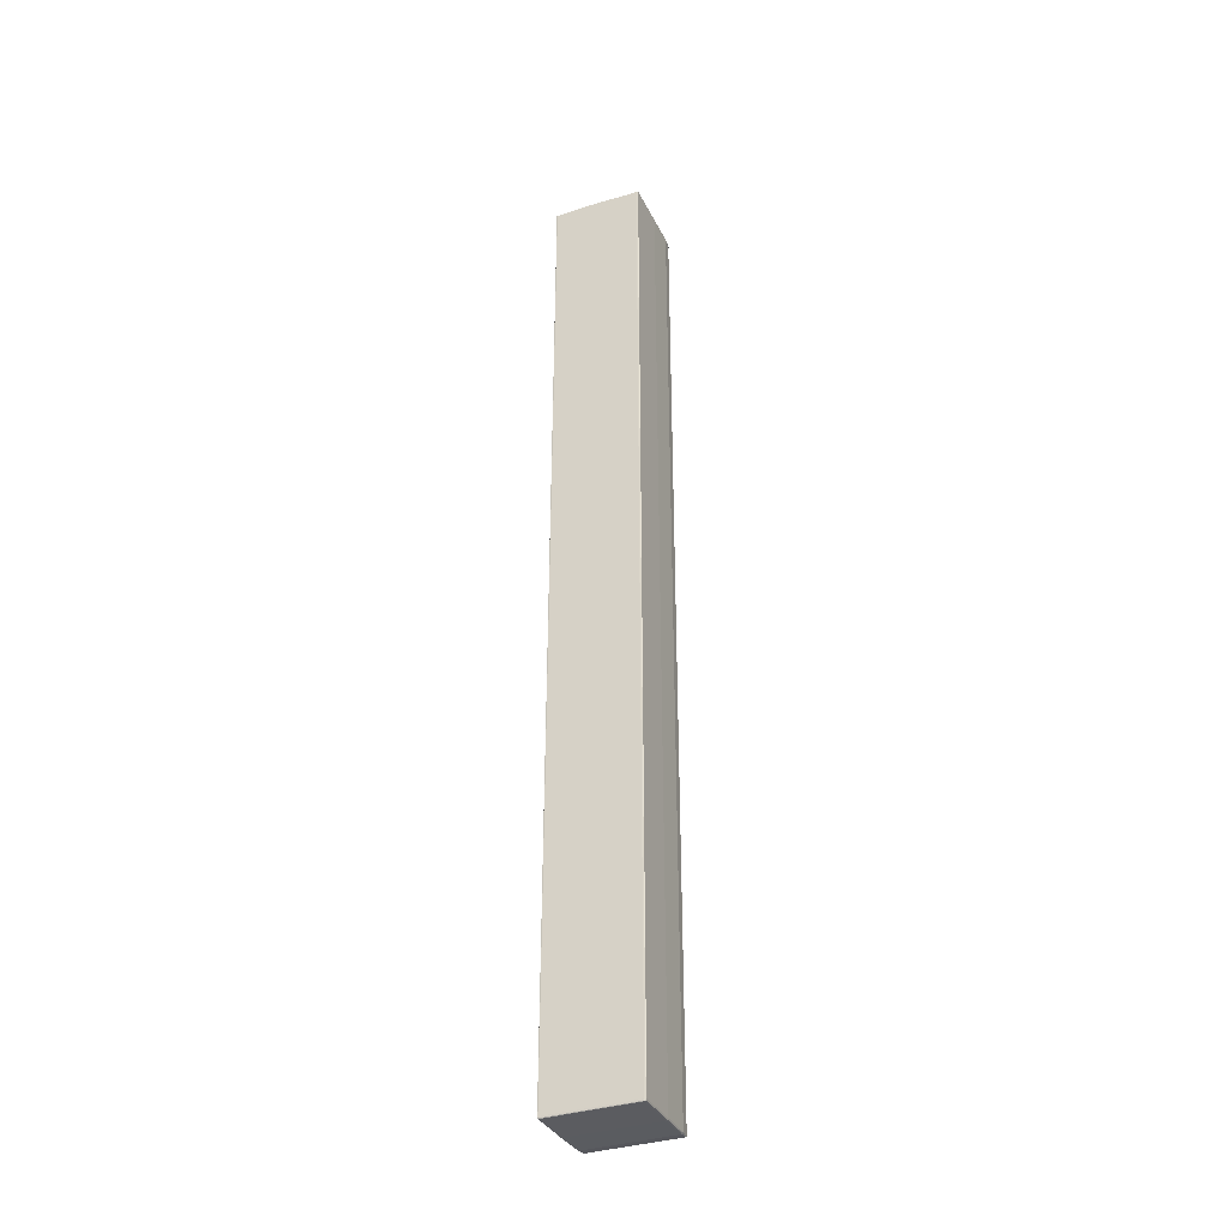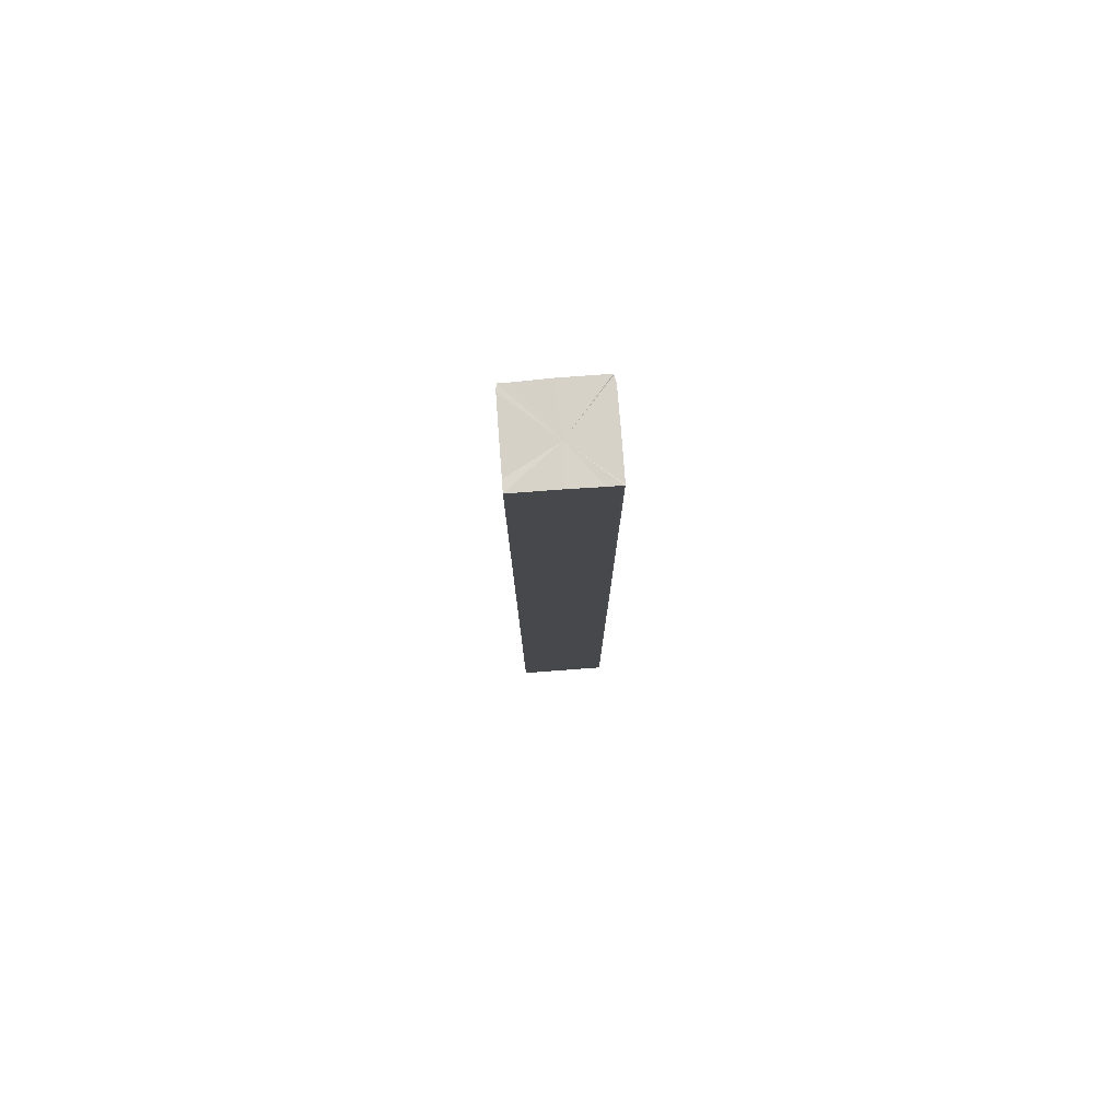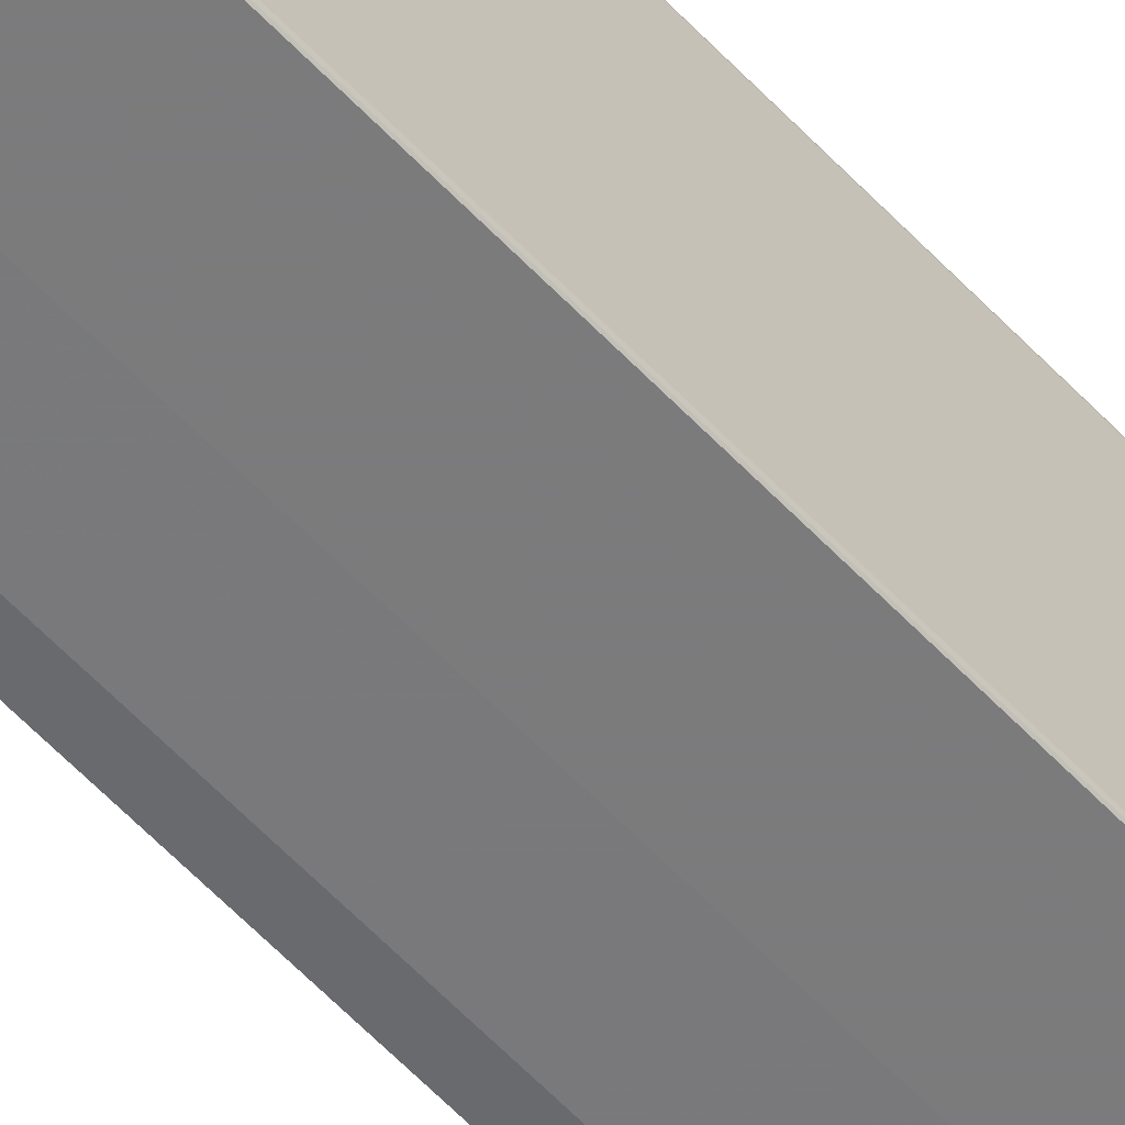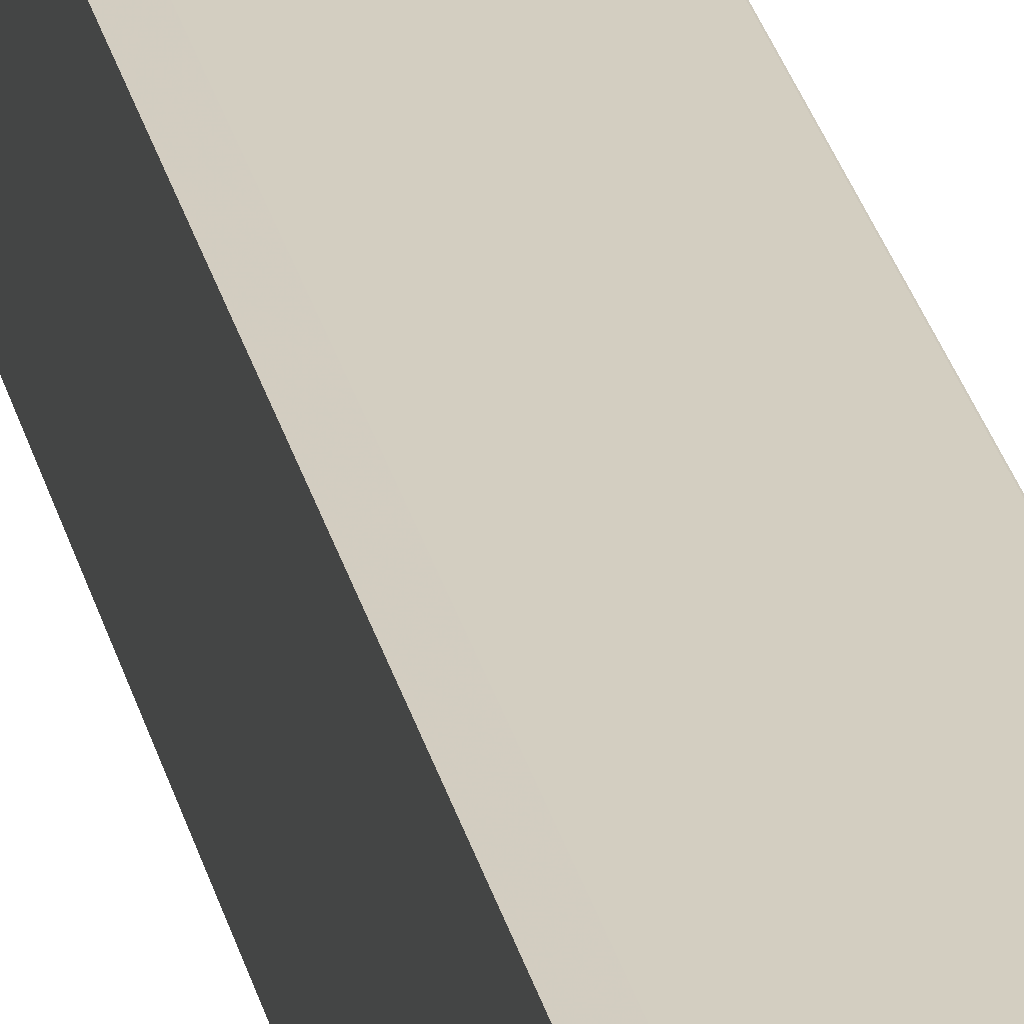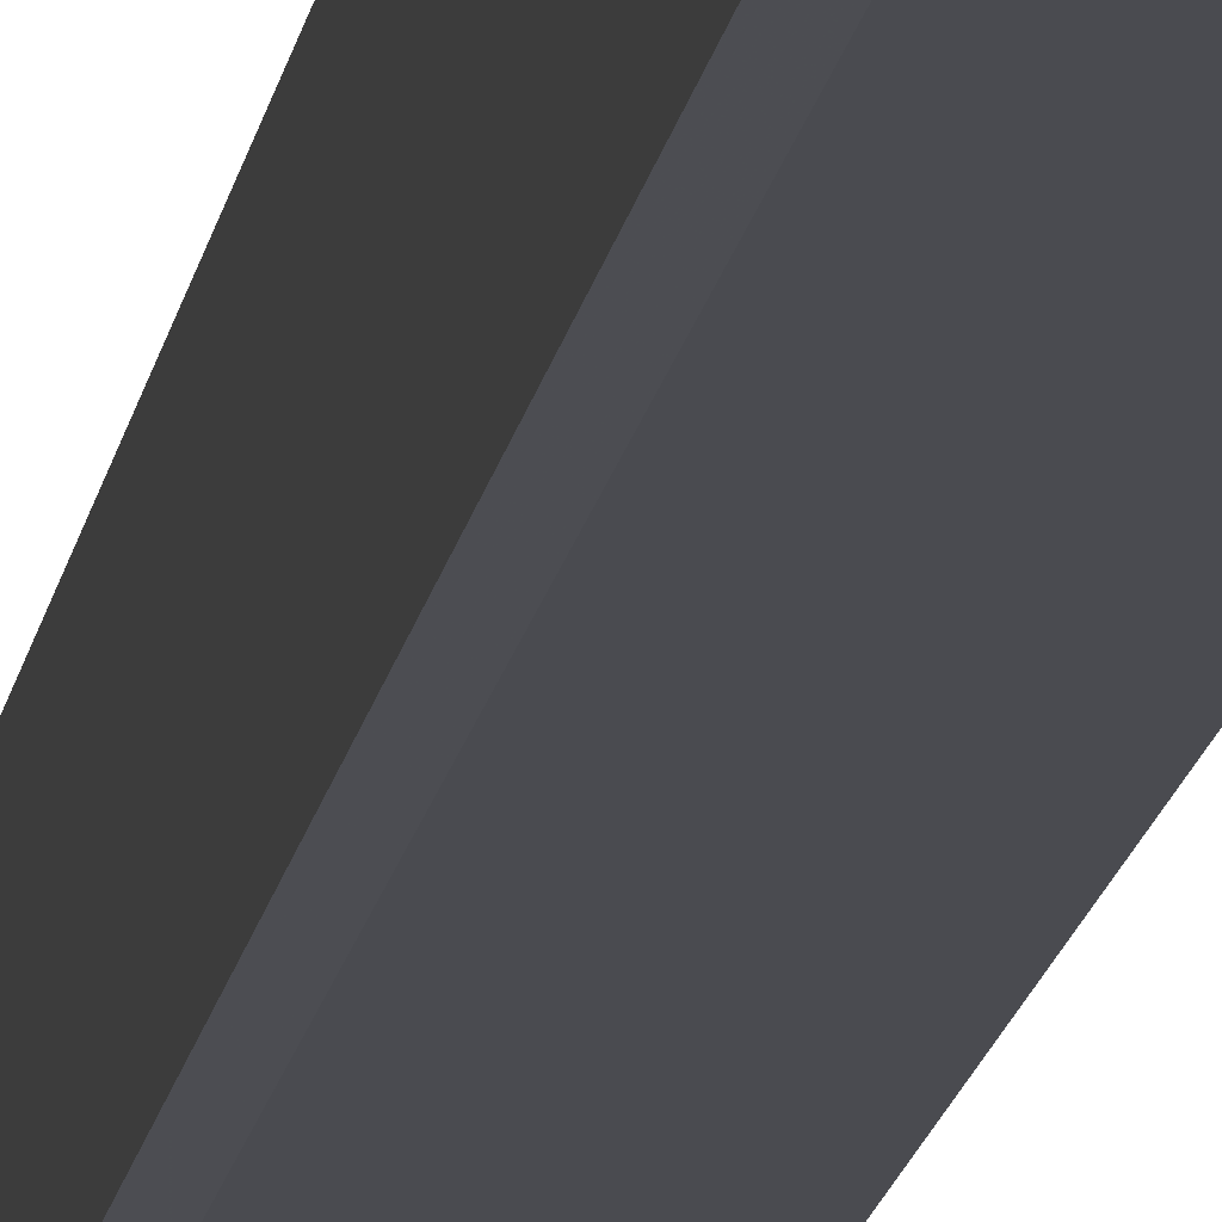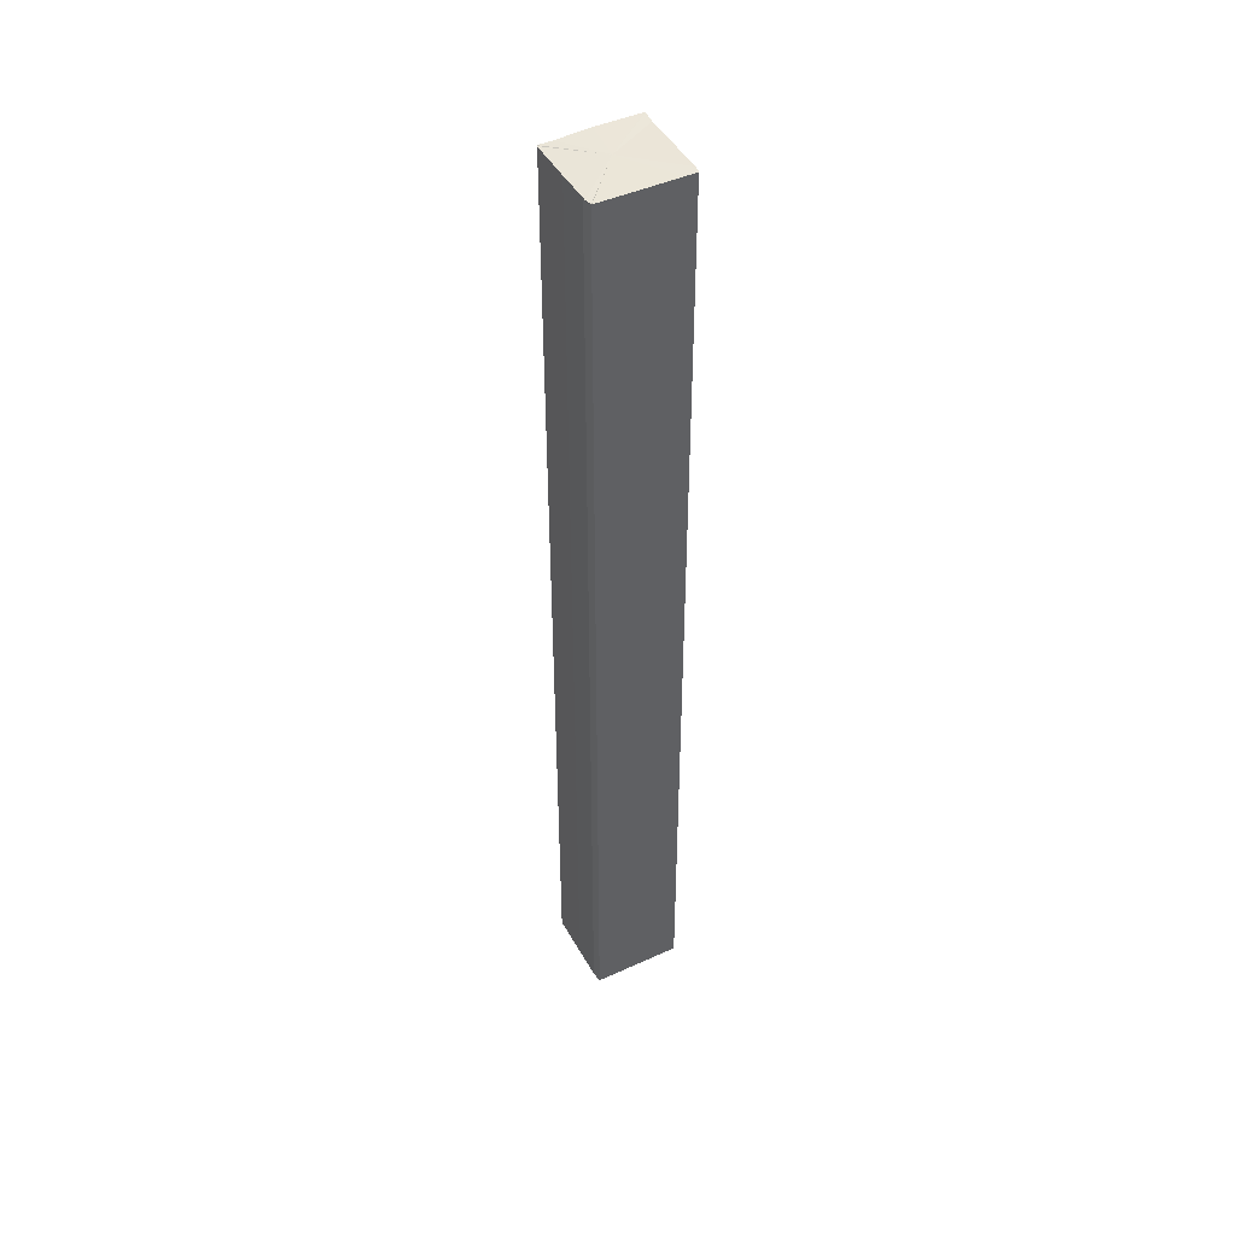
<metadata>
{"format":"obj","ext":"obj","renderer":"f3d","projection":"perspective","resolution":1024,"background":"white","views":[{"elev":-35.1,"azim":113.6,"up":"+Y"},{"elev":78.8,"azim":85.7,"up":"+Y"},{"elev":-58.5,"azim":42.6,"up":"+Z"},{"elev":25.0,"azim":-11.5,"up":"+Z"},{"elev":-14.4,"azim":-8.0,"up":"+Z"},{"elev":45.8,"azim":-117.5,"up":"+Y"}]}
</metadata>
<code>
g 549_3_2
v 0.01358 0.1528 0.01431
v -0.01122 0.1528 0.01433
v -0.01122 0.1527 -0.01427
v 0.01359 0.1528 -0.01427
v -0.007388 -0.1532 -0.01408
v -0.007388 -0.1532 0.01425
v 0.01354 -0.1532 -0.01408
v 0.01354 -0.1532 0.01425
v -0.01337 0.1527 -0.009978
v -0.00997 -0.1533 -0.009978
v 0.01358 -0.1533 -0.009978
v 0.01362 0.1528 -0.009978
v -0.01337 0.1527 0.01052
v -0.00997 -0.1533 0.01052
v 0.01358 -0.1533 0.01052
v 0.01362 0.1528 0.01052
v 0.009999 0.1527 -0.01437
v 0.009999 -0.1533 -0.01419
v 0.009999 -0.1534 -0.009978
v 0.009999 -0.1534 0.01052
v 0.009999 -0.1533 0.01431
v 0.009999 0.1528 0.01437
v -0.00997 0.1139 0.01431
v -0.01329 0.1139 0.01052
v -0.01329 0.1139 -0.009978
v -0.00997 0.1139 -0.01419
v 0.009999 0.1139 -0.01433
v 0.01358 0.1139 -0.01419
v 0.01362 0.1139 -0.009978
v 0.01362 0.1139 0.01052
v 0.01358 0.1139 0.01431
v 0.009999 0.1139 0.01437
v -0.00997 -0.1144 0.01431
v -0.01329 -0.1144 0.01052
v -0.01329 -0.1144 -0.009978
v -0.00997 -0.1144 -0.01419
v 0.009999 -0.1144 -0.01433
v 0.01358 -0.1144 -0.01419
v 0.01362 -0.1144 -0.009978
v 0.01362 -0.1144 0.01052
v 0.01358 -0.1144 0.01431
v 0.009999 -0.1144 0.01437
v 0.01358 0.1534 0.01431
v -7e-06 0.1528 0.01437
v -0.01337 0.1527 -0.01378
v 0.01362 0.1528 -0.01378
v -7e-06 0.1527 -0.01437
v -0.00997 0.1523 -0.01419
v -0.00997 0.1523 0.01431
v -0.00997 -0.1533 -0.01378
v 0.01358 0.1523 -0.01419
v -7e-06 -0.1533 -0.01419
v 0.01358 0.1523 0.01431
v 0.01358 -0.1533 -0.01378
v -0.01337 0.1527 0.000308
v -0.00997 -0.1533 0.000308
v -0.01329 0.1523 -0.009978
v 0.01358 -0.1533 0.000308
v 0.01362 0.1528 0.000308
v 0.01362 -0.1528 -0.009978
v -0.01337 0.1527 0.0141
v -0.00997 -0.1533 0.0141
v -0.01329 0.1523 0.01052
v 0.01358 -0.1533 0.0141
v 0.01362 0.1528 0.0141
v 0.01362 -0.1528 0.01052
v 0.01362 0.1534 0.01052
v -7e-06 -0.1534 -0.009978
v -7e-06 -0.1534 0.01052
v -7e-06 -0.1533 0.01431
v 0.01345 0.1527 -0.01437
v 0.01345 -0.1533 -0.01419
v 0.009999 0.1523 -0.01433
v 0.01345 -0.1534 -0.009978
v 0.009999 -0.1534 -0.01378
v 0.01345 -0.1534 0.01052
v 0.009999 -0.1534 0.000308
v 0.01345 -0.1533 0.01431
v 0.009999 -0.1534 0.0141
v 0.01345 0.1528 0.01437
v 0.009999 -0.1528 0.01437
v -0.00997 -0.000226 0.01431
v -7e-06 0.1139 0.01437
v -0.01329 -0.000226 0.01052
v -0.01329 0.1139 0.0141
v -0.01329 -0.000226 -0.009978
v -0.01329 0.1139 0.000308
v -0.00997 -0.000226 -0.01419
v -0.01329 0.1139 -0.01378
v 0.009999 -0.000226 -0.01433
v -7e-06 0.1139 -0.01433
v 0.01358 -0.000226 -0.01419
v 0.01345 0.1139 -0.01433
v 0.01362 0.1523 -0.009978
v 0.01362 0.1139 -0.01378
v 0.01362 0.1523 0.01052
v 0.01362 0.1139 0.000308
v 0.01358 -0.000226 0.01431
v 0.01362 0.1139 0.0141
v 0.009999 0.1523 0.01437
v 0.01345 0.1139 0.01437
v -0.01362 0.1528 -0.009978
v -0.00997 -0.1528 0.01431
v -0.01329 -0.1528 0.01052
v -0.01329 -0.1144 0.0141
v -0.01329 -0.1528 -0.009978
v -0.01329 -0.1144 0.000308
v -0.00997 -0.1528 -0.01419
v -0.01329 -0.1144 -0.01378
v 0.009999 -0.1528 -0.01433
v -7e-06 -0.1144 -0.01433
v 0.01358 -0.1528 -0.01419
v 0.01345 -0.1144 -0.01433
v 0.01362 -0.000226 -0.009978
v 0.01362 -0.1144 -0.01378
v 0.01362 -0.000226 0.01052
v 0.01362 -0.1144 0.000308
v 0.01358 -0.1528 0.01431
v 0.01362 -0.1144 0.0141
v 0.009999 -0.000226 0.01437
v 0.01345 -0.1144 0.01437
v -7e-06 -0.1144 0.01437
v 0.01362 0.1534 0.0141
v -7e-06 -0.1534 0.0141
v -0.01329 -0.1528 0.0141
v -7e-06 -0.1528 -0.01433
v 0.01362 -0.1528 0.0141
v -7e-06 -0.1528 0.01437
v -0.01329 -0.1528 -0.01378
v -7e-06 -0.1534 -0.01378
v 0.01362 -0.1528 -0.01378
v -0.01329 -0.1528 0.000308
v -7e-06 -0.1534 0.000308
v 0.01362 -0.1528 0.000308
v 0.01362 0.1534 0.000308
v 0.01345 -0.1528 -0.01433
v 0.01345 -0.1534 -0.01378
v 0.01345 -0.1534 0.000308
v 0.01345 -0.1534 0.0141
v 0.01345 -0.1528 0.01437
v 0.01345 0.1534 0.01437
v -7e-06 0.1523 0.01437
v -0.01329 0.1523 0.0141
v -0.01329 0.1523 0.000308
v -0.01329 0.1523 -0.01378
v -7e-06 0.1523 -0.01433
v 0.01345 0.1523 -0.01433
v 0.01362 0.1523 -0.01378
v 0.01362 0.1523 0.000308
v 0.01362 0.1523 0.0141
v 0.01345 0.1523 0.01437
v -0.01362 0.1528 -0.01378
v -0.01362 0.1528 0.000308
v -7e-06 -0.000226 0.01437
v -0.01329 -0.000226 0.0141
v -0.01329 -0.000226 0.000308
v -0.01329 -0.000226 -0.01378
v -7e-06 -0.000226 -0.01433
v 0.01345 -0.000226 -0.01433
v 0.01362 -0.000226 -0.01378
v 0.01362 -0.000226 0.000308
v 0.01362 -0.000226 0.0141
v 0.01345 -0.000226 0.01437
v 0.001844 0.1529 -0.000538
f 43 1 123
f 123 1 65
f 80 1 141
f 141 1 43
f 65 1 150
f 150 1 53
f 53 1 151
f 151 1 80
f 65 16 123
f 123 16 67
f 150 16 65
f 141 22 80
f 80 22 151
f 53 31 150
f 150 31 99
f 99 30 150
f 150 30 96
f 96 16 150
f 151 31 53
f 151 22 100
f 100 32 151
f 151 32 101
f 101 31 151
f 67 16 135
f 135 16 59
f 59 16 149
f 149 16 96
f 100 22 142
f 142 22 44
f 99 31 162
f 162 31 98
f 98 31 163
f 163 31 101
f 162 30 99
f 96 30 149
f 149 30 97
f 97 30 161
f 161 30 116
f 116 30 162
f 142 32 100
f 83 32 142
f 120 32 154
f 154 32 83
f 101 32 163
f 163 32 120
f 59 12 135
f 149 12 59
f 97 29 149
f 149 29 94
f 94 12 149
f 44 49 142
f 49 23 142
f 142 23 83
f 2 49 44
f 98 41 162
f 162 41 119
f 119 40 162
f 162 40 116
f 163 41 98
f 120 42 163
f 163 42 121
f 121 41 163
f 161 29 97
f 116 40 161
f 161 40 117
f 117 39 161
f 161 39 114
f 114 29 161
f 83 23 154
f 154 42 120
f 154 23 82
f 82 33 154
f 154 33 122
f 122 42 154
f 46 12 148
f 148 12 94
f 94 29 148
f 148 29 95
f 95 29 160
f 160 29 114
f 143 23 49
f 49 2 143
f 85 23 143
f 82 23 155
f 155 23 85
f 143 2 61
f 119 41 127
f 127 41 118
f 118 41 140
f 140 41 121
f 127 40 119
f 66 40 127
f 117 40 134
f 134 40 66
f 81 42 128
f 128 42 122
f 121 42 140
f 140 42 81
f 134 39 117
f 115 39 131
f 131 39 60
f 60 39 134
f 114 39 160
f 160 39 115
f 155 33 82
f 103 33 125
f 125 33 105
f 122 33 128
f 128 33 103
f 105 33 155
f 4 46 51
f 51 46 148
f 95 28 148
f 148 28 51
f 160 28 95
f 115 38 160
f 160 38 92
f 92 28 160
f 61 13 143
f 143 13 63
f 63 24 143
f 143 24 85
f 85 24 155
f 155 24 84
f 84 34 155
f 155 34 105
f 118 8 127
f 127 8 64
f 64 15 127
f 127 15 66
f 140 8 118
f 81 21 140
f 140 21 78
f 78 8 140
f 66 15 134
f 134 15 58
f 58 11 134
f 134 11 60
f 128 21 81
f 103 6 128
f 128 6 70
f 70 21 128
f 131 38 115
f 60 11 131
f 131 11 54
f 54 7 131
f 131 7 112
f 112 38 131
f 6 103 62
f 62 103 125
f 105 34 125
f 125 34 104
f 104 14 125
f 125 14 62
f 4 51 71
f 71 51 147
f 51 28 147
f 147 28 93
f 93 28 159
f 159 28 92
f 113 38 136
f 136 38 112
f 92 38 159
f 159 38 113
f 63 13 144
f 144 13 55
f 55 13 153
f 144 24 63
f 87 24 144
f 84 24 156
f 156 24 87
f 156 34 84
f 104 34 132
f 132 34 107
f 107 34 156
f 8 78 64
f 139 15 64
f 64 78 139
f 58 15 138
f 138 15 76
f 76 15 139
f 79 21 124
f 124 21 70
f 78 21 139
f 139 21 79
f 138 11 58
f 54 11 137
f 137 11 74
f 74 11 138
f 70 6 124
f 124 6 62
f 137 7 54
f 112 7 136
f 136 7 72
f 72 7 137
f 62 14 124
f 132 14 104
f 124 14 69
f 56 14 132
f 69 14 133
f 133 14 56
f 147 17 71
f 93 27 147
f 147 27 73
f 73 17 147
f 159 27 93
f 113 37 159
f 159 37 90
f 90 27 159
f 136 37 113
f 110 37 136
f 72 18 136
f 136 18 110
f 55 9 144
f 144 9 57
f 57 25 144
f 144 25 87
f 153 9 55
f 102 9 153
f 87 25 156
f 156 25 86
f 86 35 156
f 156 35 107
f 107 35 132
f 132 35 106
f 106 10 132
f 132 10 56
f 79 20 139
f 139 20 76
f 76 20 138
f 138 20 77
f 77 19 138
f 138 19 74
f 124 20 79
f 69 20 124
f 74 19 137
f 137 19 75
f 75 18 137
f 137 18 72
f 133 20 69
f 56 10 133
f 133 10 68
f 68 19 133
f 133 19 77
f 77 20 133
f 47 17 146
f 146 17 73
f 73 27 146
f 146 27 91
f 91 27 158
f 158 27 90
f 111 37 126
f 126 37 110
f 90 37 158
f 158 37 111
f 110 18 126
f 126 18 52
f 52 18 130
f 130 18 75
f 57 9 145
f 145 9 45
f 45 9 152
f 152 9 102
f 145 25 57
f 89 25 145
f 86 25 157
f 157 25 89
f 157 35 86
f 106 35 129
f 129 35 109
f 109 35 157
f 129 10 106
f 50 10 129
f 68 10 130
f 130 10 50
f 75 19 130
f 130 19 68
f 3 47 48
f 48 47 146
f 91 26 146
f 146 26 48
f 158 26 91
f 88 26 158
f 111 36 158
f 158 36 88
f 126 36 111
f 52 5 126
f 126 5 108
f 108 36 126
f 130 5 52
f 50 5 130
f 45 3 145
f 145 3 48
f 48 26 145
f 145 26 89
f 89 26 157
f 157 26 88
f 88 36 157
f 157 36 109
f 109 36 129
f 129 36 108
f 108 50 129
f 5 50 108
f 164 61 2
f 164 13 61
f 164 153 13
f 164 102 153
f 164 152 102
f 164 45 152
f 164 3 45
f 164 47 3
f 164 17 47
f 164 71 17
f 164 4 71
f 164 46 4
f 164 12 46
f 164 135 12
f 164 67 135
f 164 123 67
f 164 43 123
f 164 141 43
f 164 22 141
f 164 44 22
f 164 2 44

</code>
